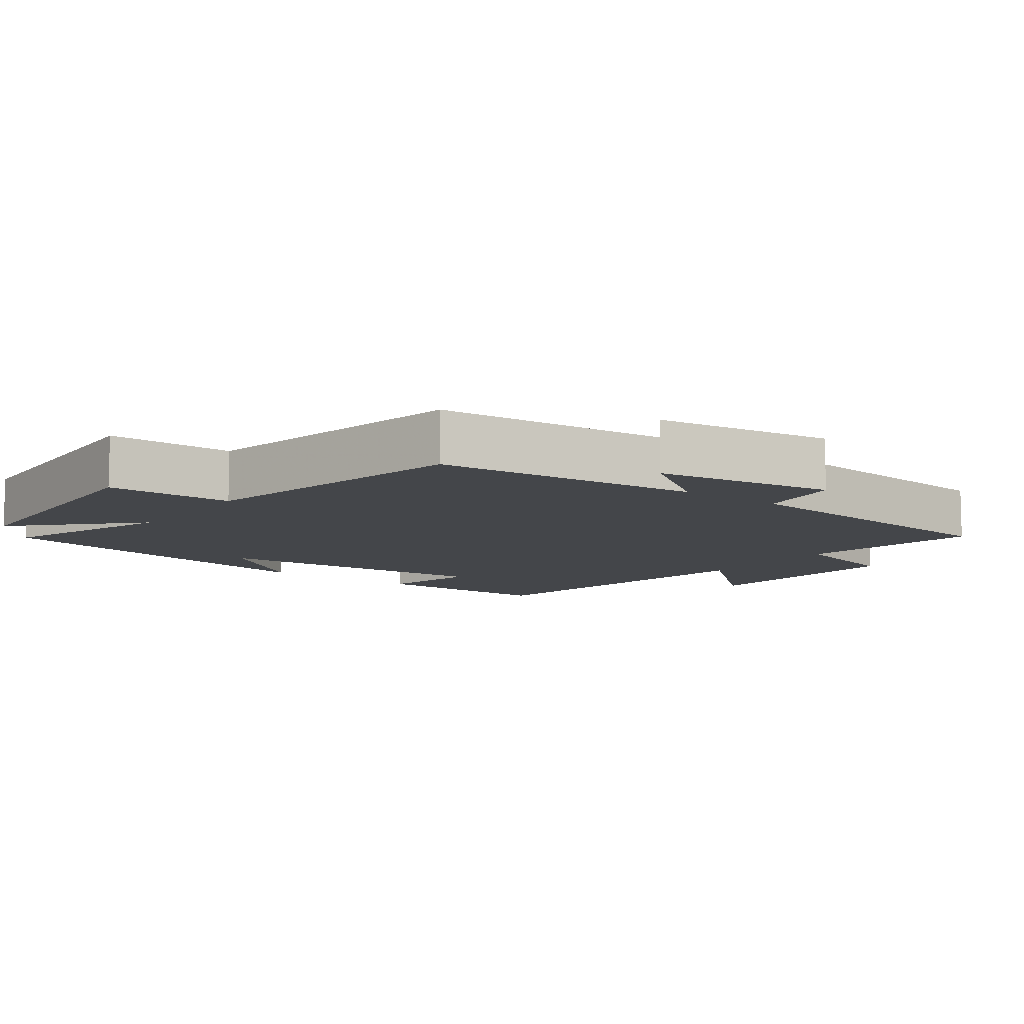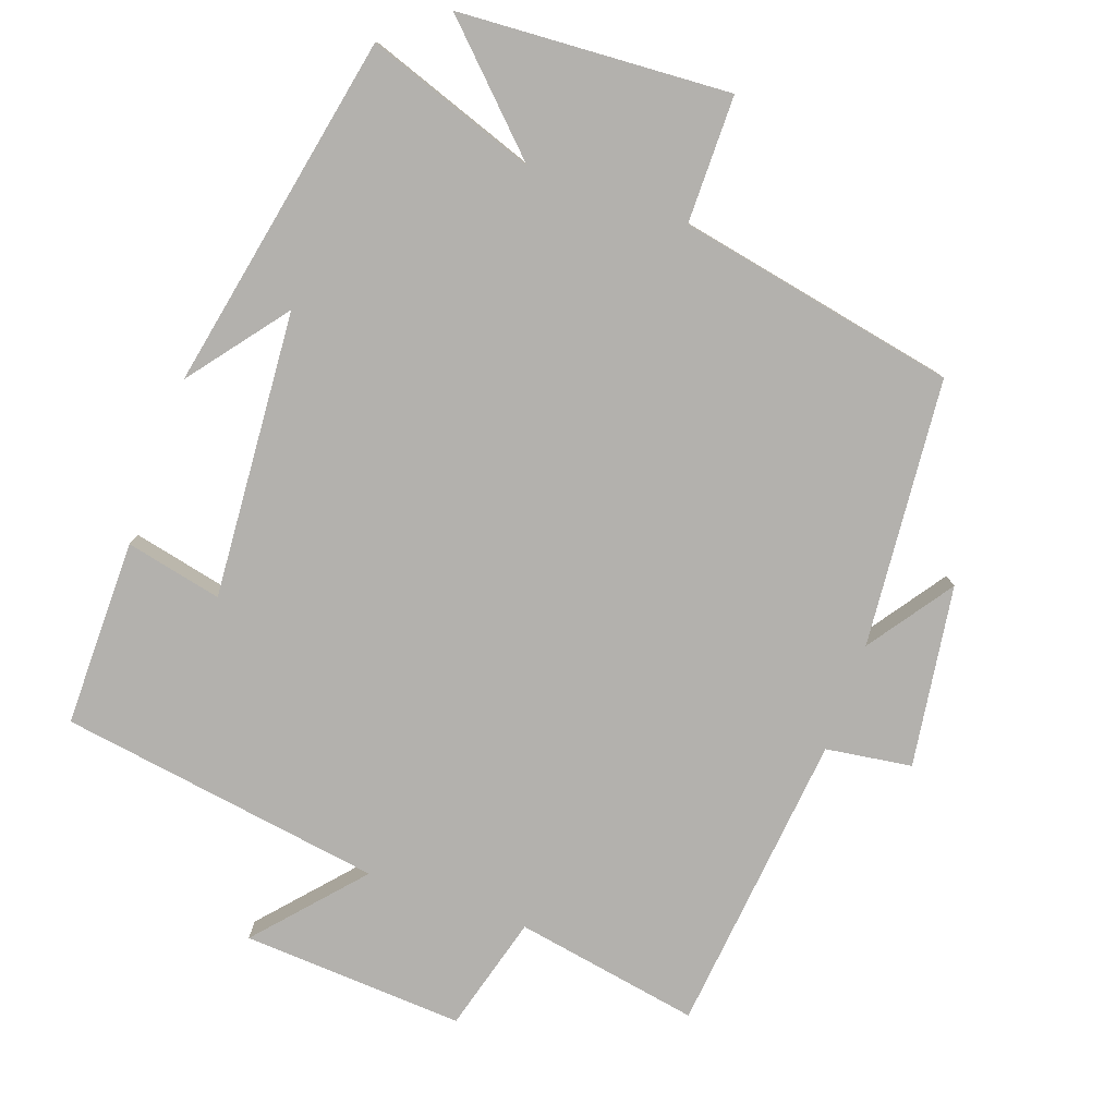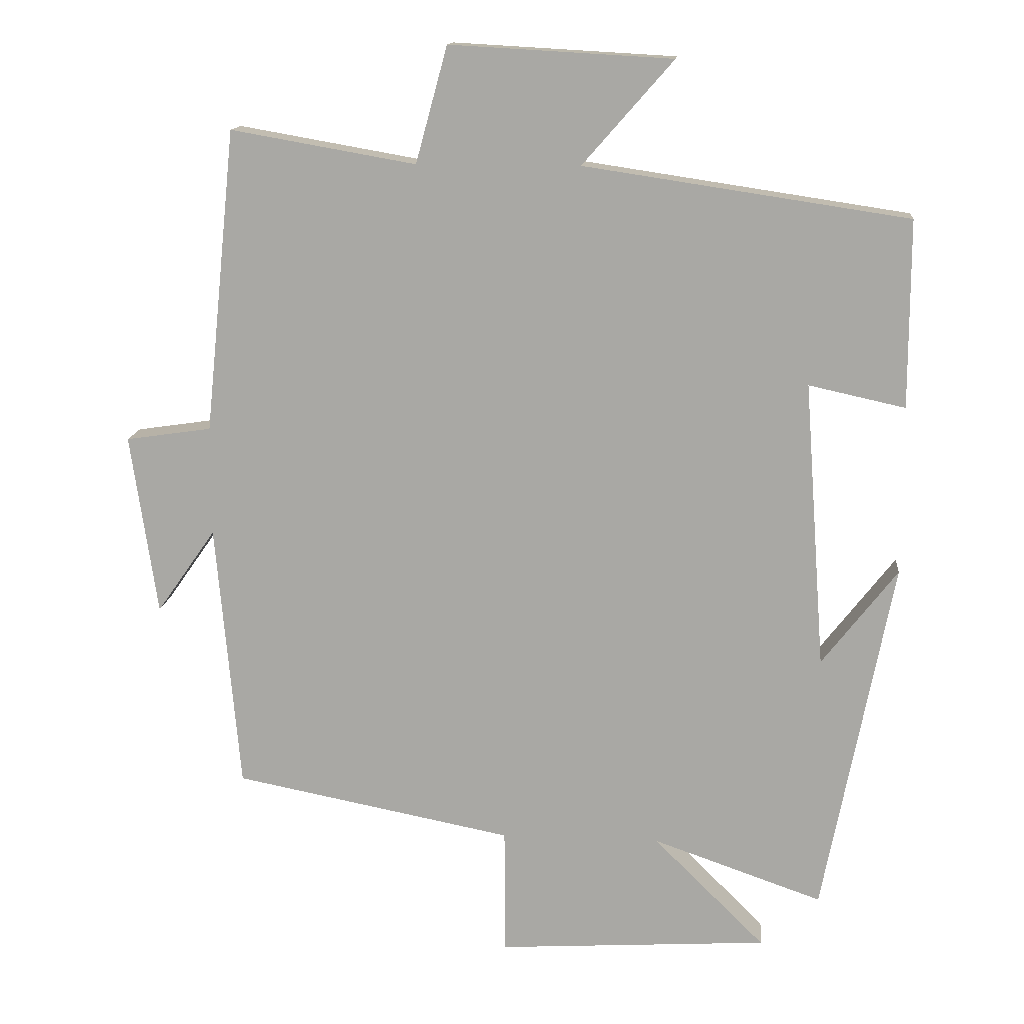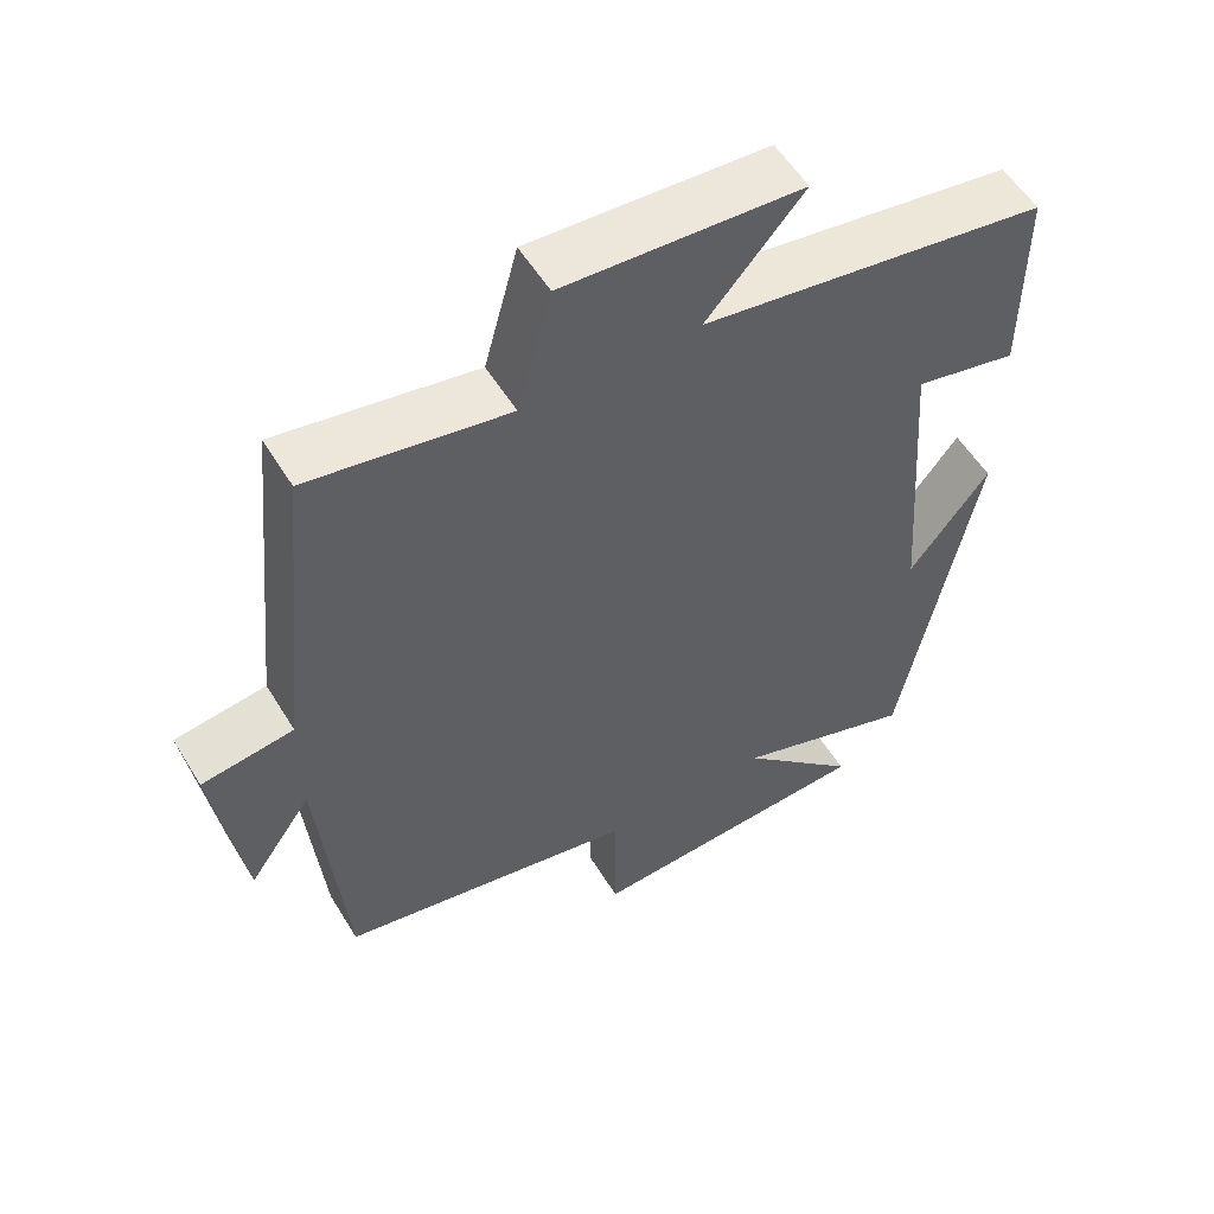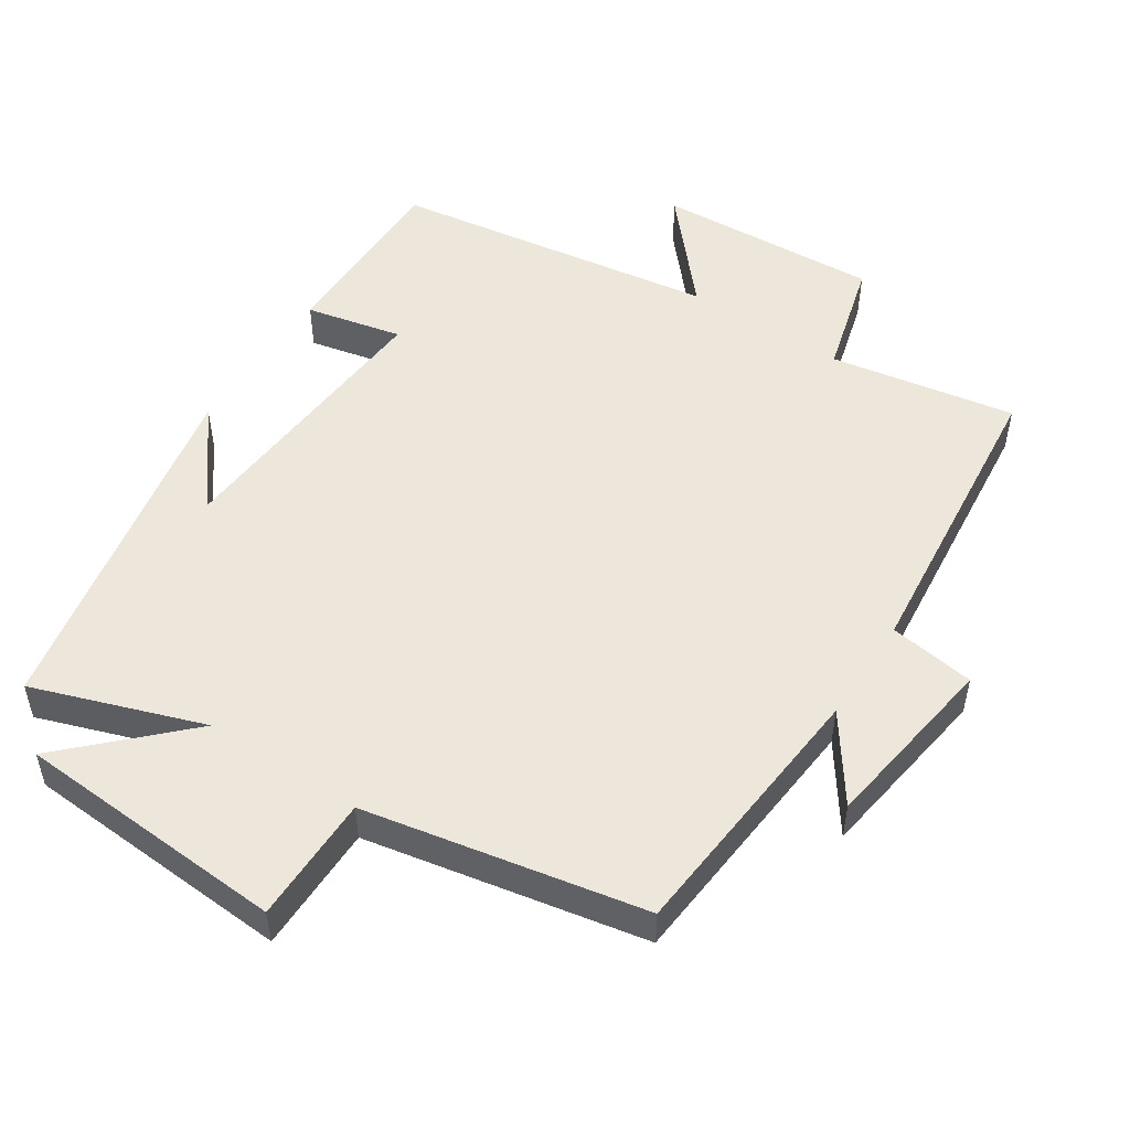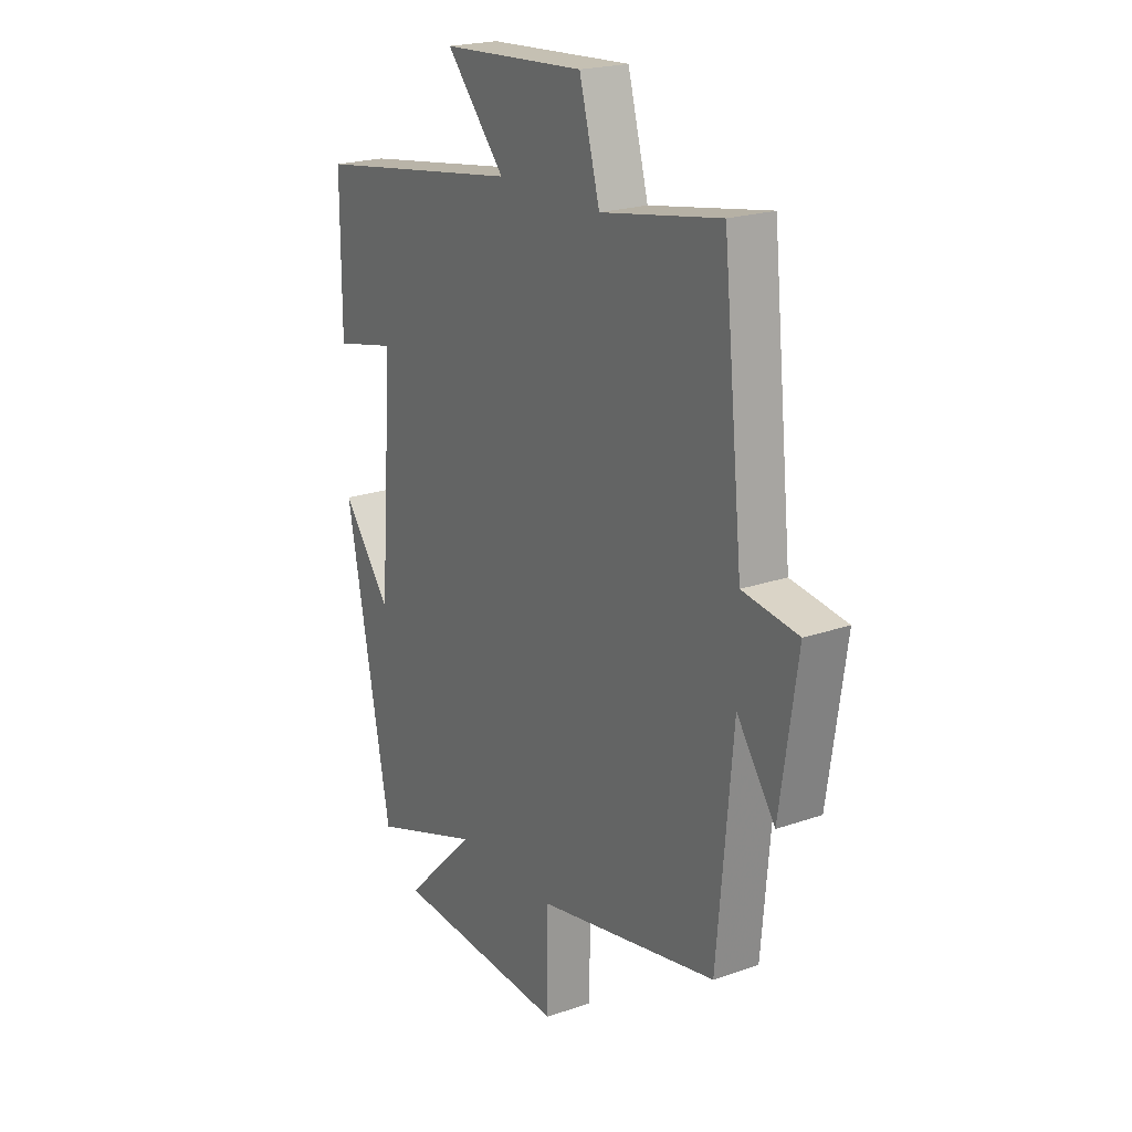
<metadata>
{"format":"obj","ext":"obj","renderer":"f3d","projection":"perspective","resolution":1024,"background":"white","views":[{"elev":-9.5,"azim":-126.7,"up":"+Y"},{"elev":-79.2,"azim":160.3,"up":"+Y"},{"elev":13.9,"azim":5.5,"up":"+Z"},{"elev":55.3,"azim":-31.0,"up":"+Z"},{"elev":51.4,"azim":-146.8,"up":"+Y"},{"elev":21.2,"azim":-121.9,"up":"+Z"}]}
</metadata>
<code>
v 0.401 0.07 -0.584
v 0.159 0.07 -0.5
v 0.318 0.07 -0.657
v -0.068 0.07 -0.681
v -0.069 0.07 -0.5
v -0.466 0.07 -0.423
v -0.5 0.07 -0.041
v -0.584 0.07 -0.161
v -0.622 0.07 0.097
v -0.5 0.07 0.115
v -0.456 0.07 0.546
v -0.193 0.07 0.5
v -0.148 0.07 0.665
v 0.168 0.07 0.647
v 0.039 0.07 0.5
v 0.5 0.07 0.431
v 0.5 0.07 0.165
v 0.363 0.07 0.195
v 0.393 0.07 -0.213
v 0.5 0.07 -0.075
v 0.401 0 -0.584
v 0.159 0 -0.5
v 0.318 0 -0.657
v -0.068 0 -0.681
v -0.069 0 -0.5
v -0.466 0 -0.423
v -0.5 0 -0.041
v -0.584 0 -0.161
v -0.622 0 0.097
v -0.5 0 0.115
v -0.456 0 0.546
v -0.193 0 0.5
v -0.148 0 0.665
v 0.168 0 0.647
v 0.039 0 0.5
v 0.5 0 0.431
v 0.5 0 0.165
v 0.363 0 0.195
v 0.393 0 -0.213
v 0.5 0 -0.075
f 19 20 1
f 18 19 1 2
f 15 16 17 18
f 15 18 2
f 12 13 14 15
f 12 15 2
f 10 11 12 2
f 7 8 9 10
f 7 10 2
f 6 7 2
f 5 6 2
f 2 3 4 5
f 21 40 39
f 22 21 39 38
f 38 37 36 35
f 22 38 35
f 35 34 33 32
f 22 35 32
f 22 32 31 30
f 30 29 28 27
f 22 30 27
f 22 27 26
f 22 26 25
f 25 24 23 22
f 1 21 22 2
f 2 22 23 3
f 3 23 24 4
f 4 24 25 5
f 5 25 26 6
f 6 26 27 7
f 7 27 28 8
f 8 28 29 9
f 9 29 30 10
f 10 30 31 11
f 11 31 32 12
f 12 32 33 13
f 13 33 34 14
f 14 34 35 15
f 15 35 36 16
f 16 36 37 17
f 17 37 38 18
f 18 38 39 19
f 19 39 40 20
f 20 40 21 1

</code>
